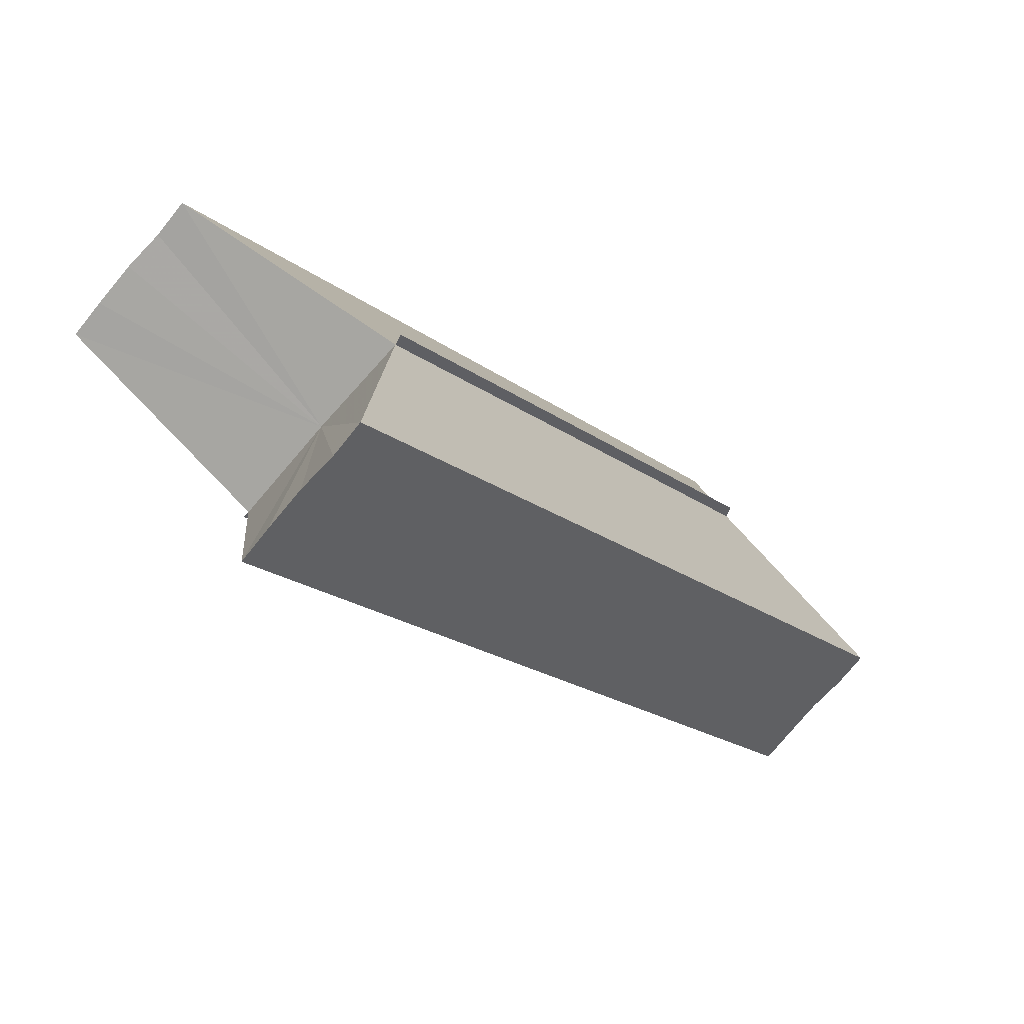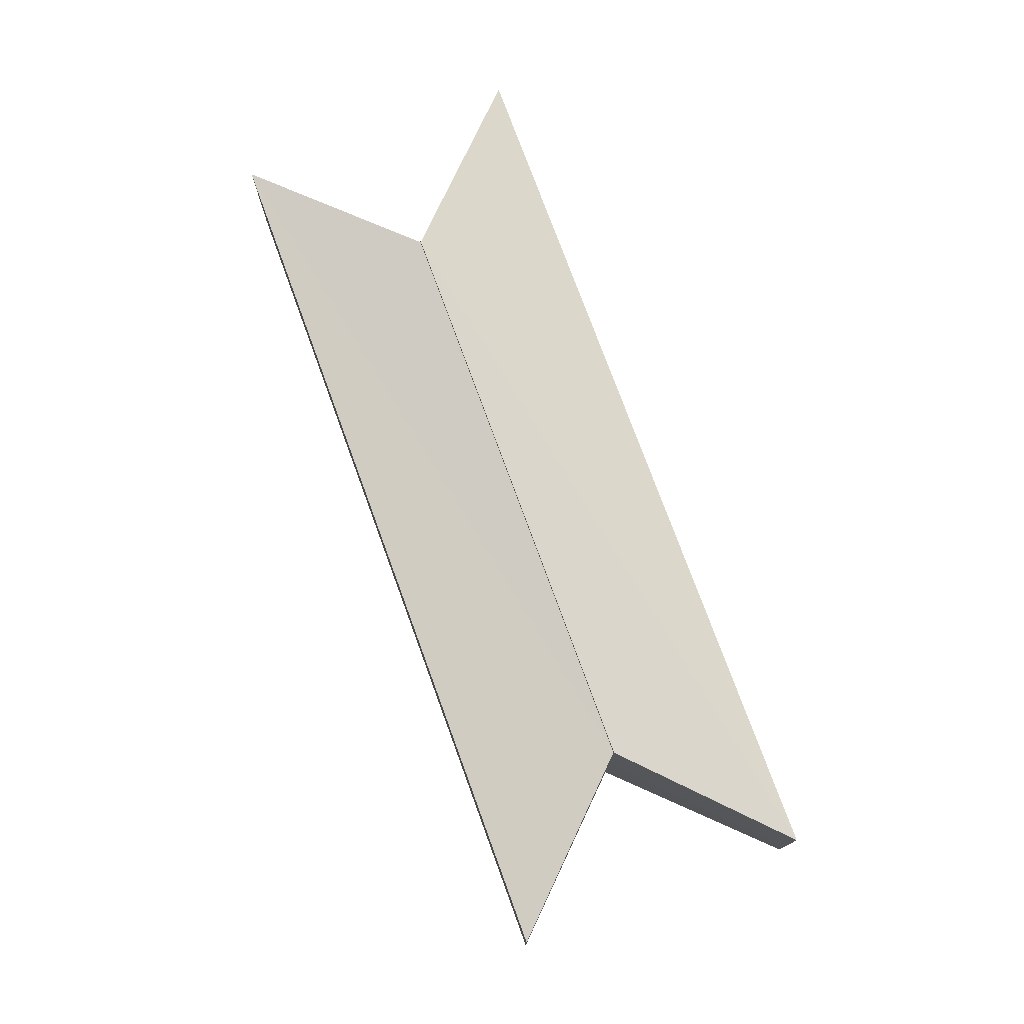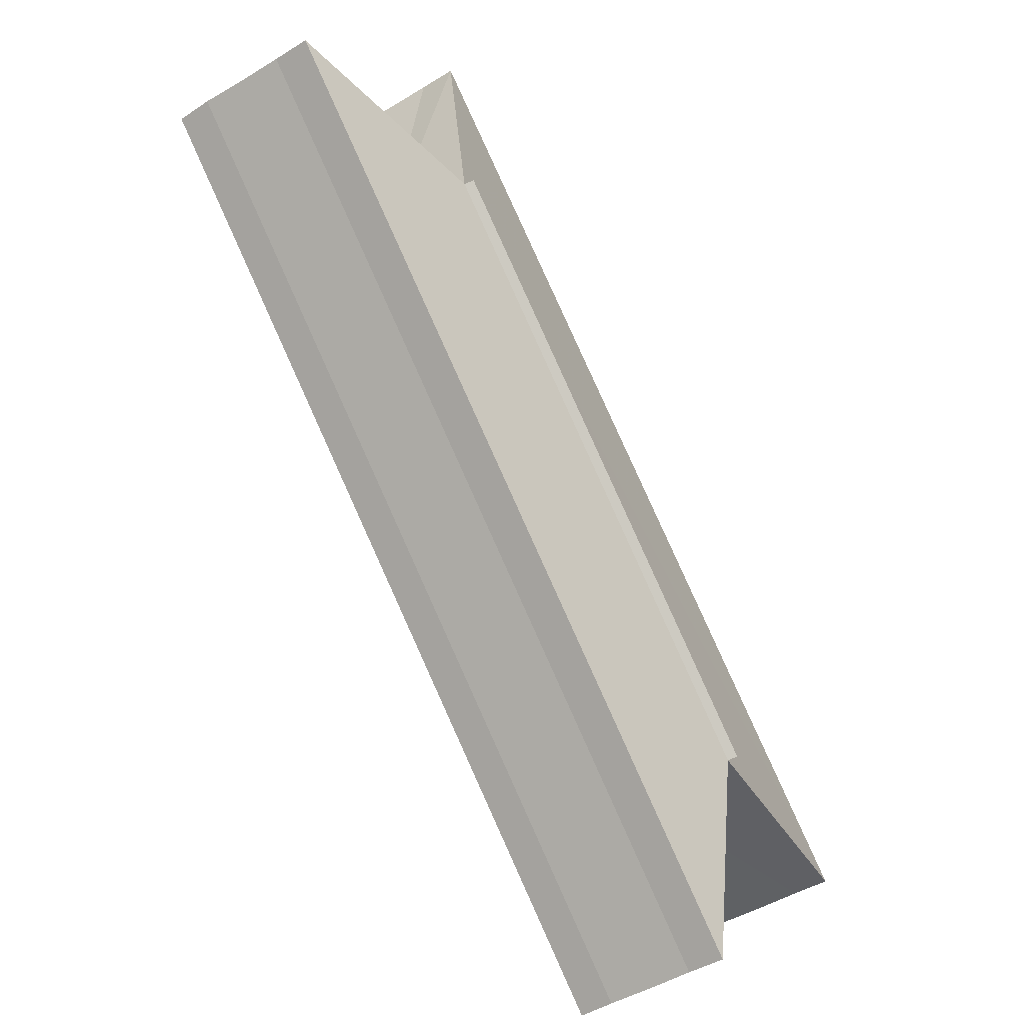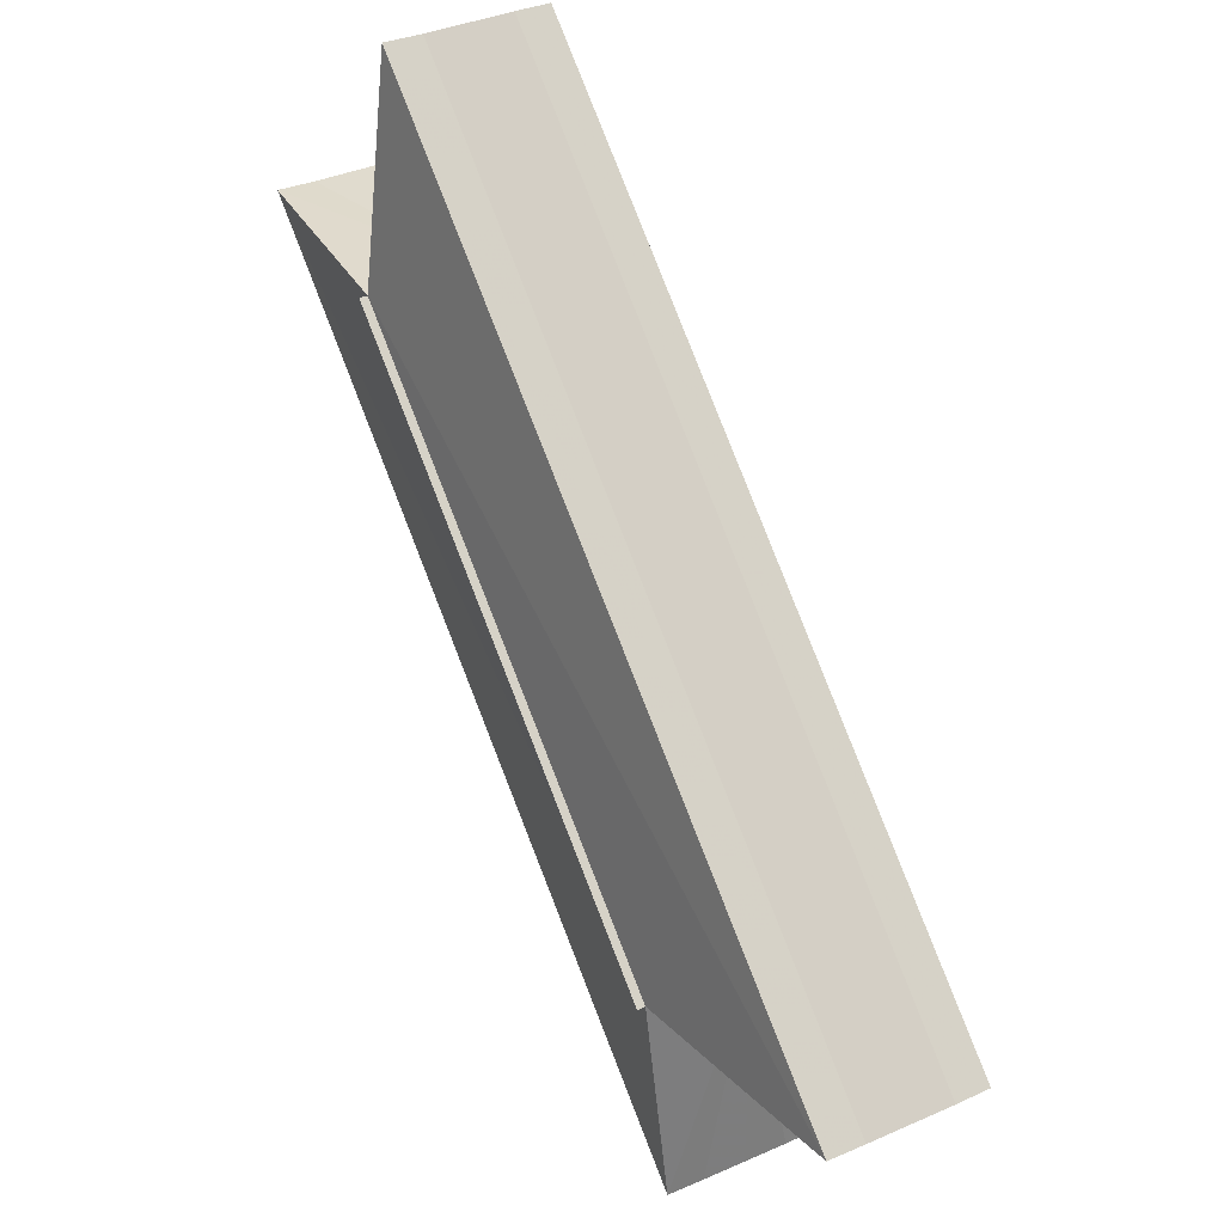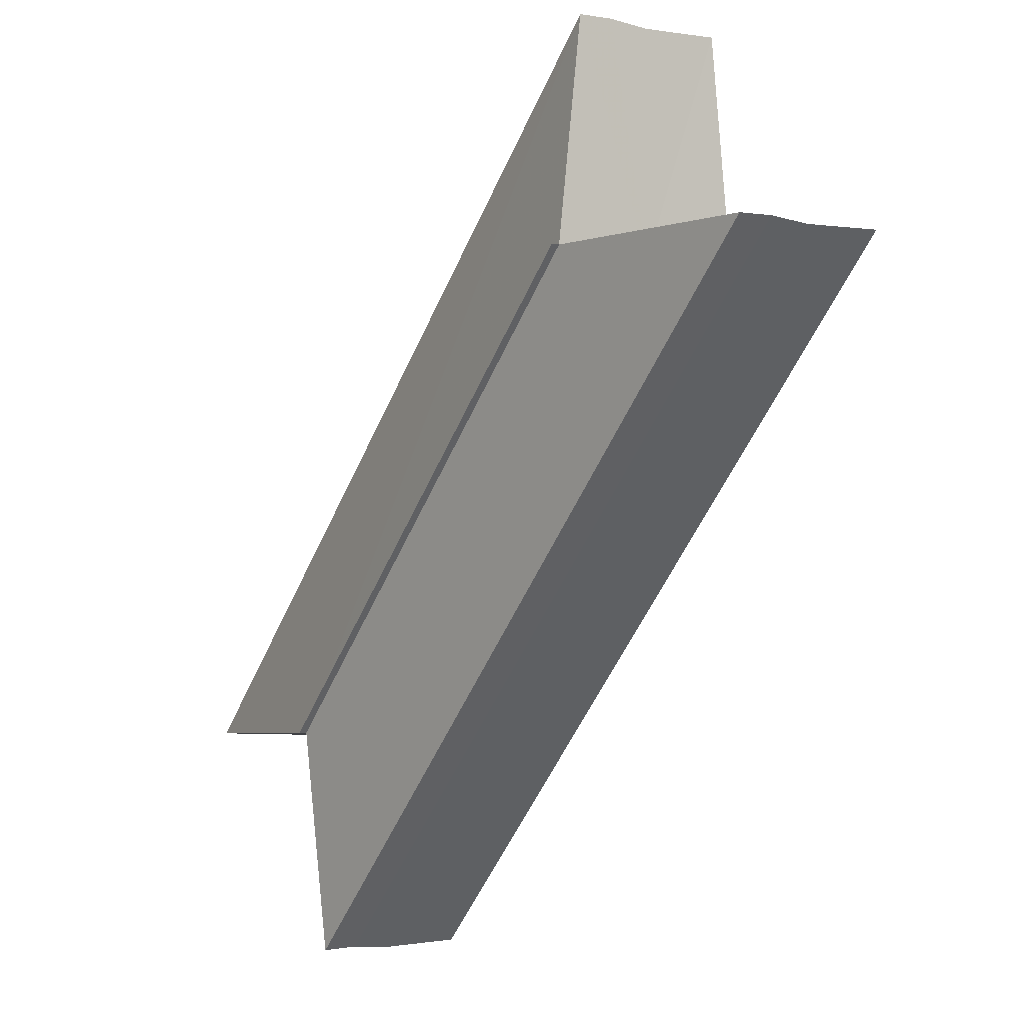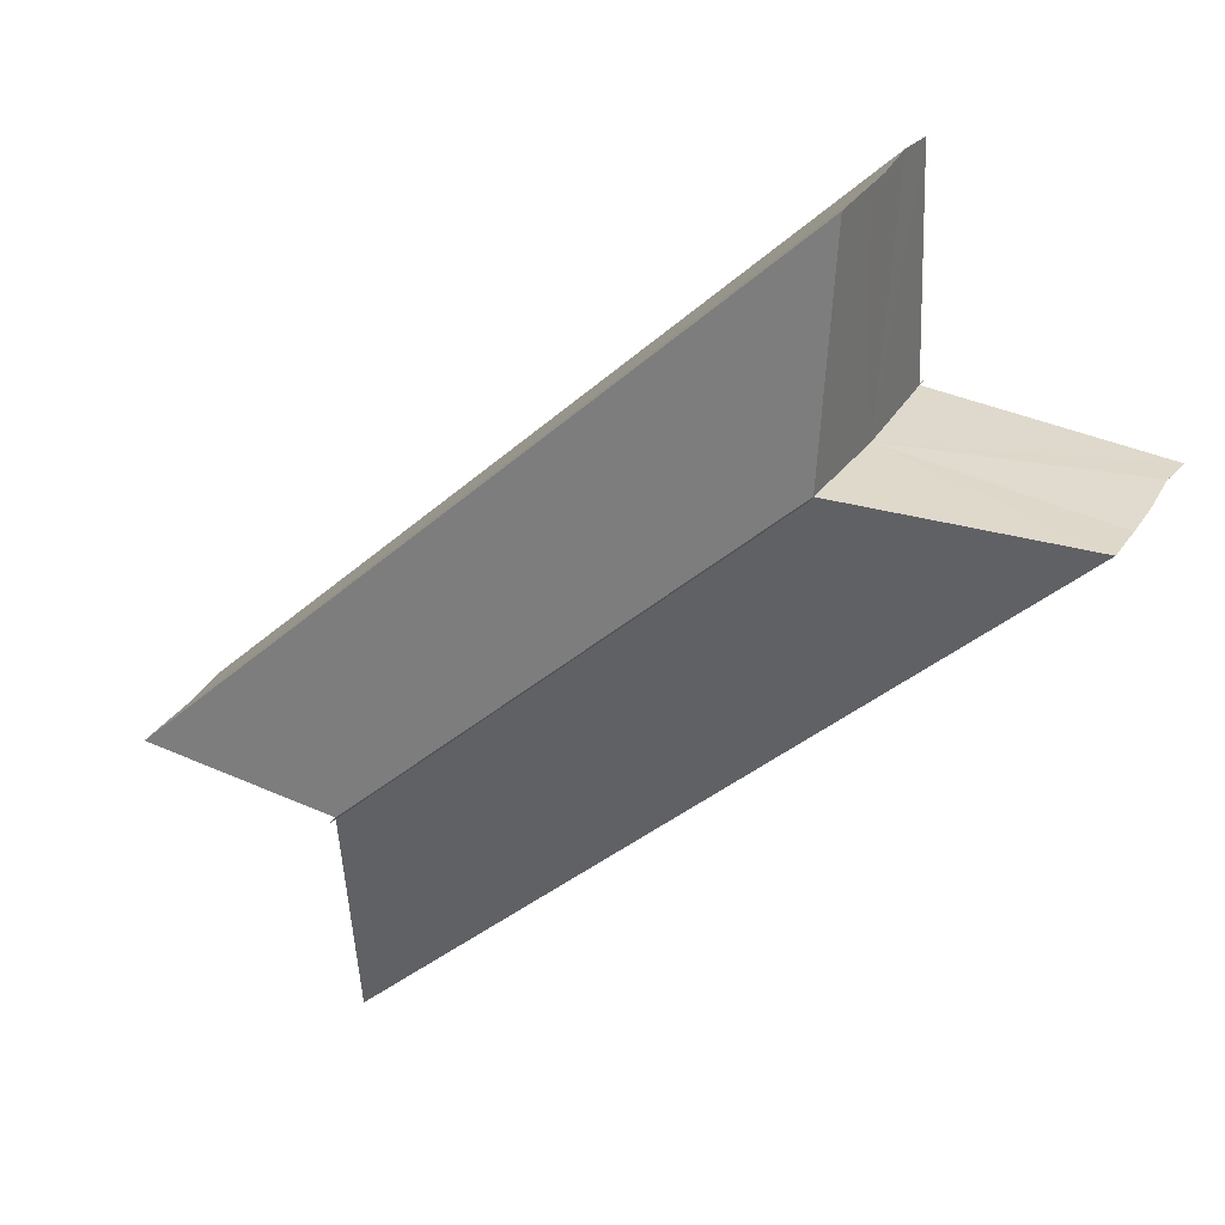
<metadata>
{"format":"obj","ext":"obj","renderer":"f3d","projection":"perspective","resolution":1024,"background":"white","views":[{"elev":-74.3,"azim":139.7,"up":"+Y"},{"elev":77.1,"azim":25.0,"up":"+Z"},{"elev":-45.5,"azim":-54.4,"up":"+Y"},{"elev":33.7,"azim":58.8,"up":"+Y"},{"elev":-4.8,"azim":-125.3,"up":"+Y"},{"elev":31.8,"azim":-152.5,"up":"+Y"}]}
</metadata>
<code>
o 404
v 2241 1879 17.15
v 2241 1879 17.15
v 2241 1879 17.15
v 2241 1879 17.15
v 2241 1879 17.15
v 2241 1879 17.15
v 2241 1879 17.15
v 2241 1879 17.15
v 2241 1879 17.15
v 2241 1879 17.16
v 2241 1879 17.16
v 2241 1879 17.16
v 2241 1879 17.16
v 2241 1879 17.16
v 2241 1879 17.16
v 2241 1879 17.16
v 2241 1879 17.16
v 2241 1879 17.15
v 2241 1879 17.15
v 2241 1879 17.15
v 2241 1879 17.15
v 2241 1879 17.15
v 2241 1879 17.15
v 2241 1879 17.15
v 2241 1879 17.15
v 2241 1879 17.16
v 2241 1879 17.15
v 2241 1879 17.15
v 2241 1879 17.16
v 2241 1879 17.15
v 2241 1879 17.15
v 2241 1879 17.15
v 2241 1879 17.15
v 2241 1879 17.15
v 2241 1879 17.15
v 2241 1879 17.15
v 2241 1879 17.15
v 2241 1879 17.15
v 2241 1879 17.15
v 2241 1879 17.16
v 2241 1879 17.16
v 2241 1879 17.16
v 2241 1879 17.16
v 2241 1879 17.16
v 2241 1879 17.16
v 2241 1879 17.16
v 2241 1879 17.16
v 2241 1879 17.16
v 2241 1879 17.15
v 2241 1879 17.15
v 2241 1879 17.15
v 2241 1879 17.15
v 2241 1879 17.15
v 2241 1879 17.15
v 2241 1879 17.15
v 2241 1879 17.15
v 2241 1879 17.16
v 2241 1879 17.15
v 2241 1879 17.15
v 2241 1879 17.15
v 2241 1879 17.15
v 2241 1879 17.16
v 2241 1879 17.15
v 2241 1879 17.16
v 2241 1879 17.15
v 2241 1879 17.15
v 2241 1879 17.15
v 2241 1879 17.15
v 2241 1879 17.15
v 2241 1879 17.15
v 2241 1879 17.15
v 2241 1879 17.15
v 2241 1879 17.16
v 2241 1879 17.15
v 2241 1879 17.15
v 2241 1879 17.15
v 2241 1879 17.16
v 2241 1879 17.15
v 2241 1879 17.15
v 2241 1879 17.15
v 2241 1879 17.15
v 2241 1879 17.15
v 2241 1879 17.15
v 2241 1879 17.15
v 2241 1879 17.15
v 2241 1879 17.15
v 2241 1879 17.15
v 2241 1879 17.15
v 2241 1879 17.15
v 2241 1879 17.15
v 2241 1879 17.16
v 2241 1879 17.15
f 1 2 3
f 4 2 5
f 3 6 7
f 5 6 7
f 8 9 7
f 8 10 11
f 12 13 11
f 14 13 11
f 15 16 12
f 17 16 14
f 18 19 10
f 18 20 9
f 18 21 19
f 18 22 20
f 18 23 21
f 18 24 22
f 18 25 23
f 18 26 24
f 27 28 25
f 27 29 26
f 30 31 32
f 30 33 32
f 32 34 35
f 32 36 37
f 38 36 39
f 38 40 41
f 42 40 43
f 42 44 45
f 46 47 42
f 46 48 42
f 49 50 40
f 49 51 50
f 49 52 51
f 49 53 36
f 49 54 53
f 49 55 54
f 49 56 52
f 49 57 55
f 58 56 59
f 60 61 56
f 60 62 57
f 63 57 64
f 65 66 58
f 67 68 63
f 69 70 65
f 71 72 67
f 73 74 69
f 75 76 71
f 77 78 73
f 79 80 75
f 78 81 82
f 80 83 84
f 81 85 86
f 85 87 88
f 83 89 90
f 89 91 92

</code>
